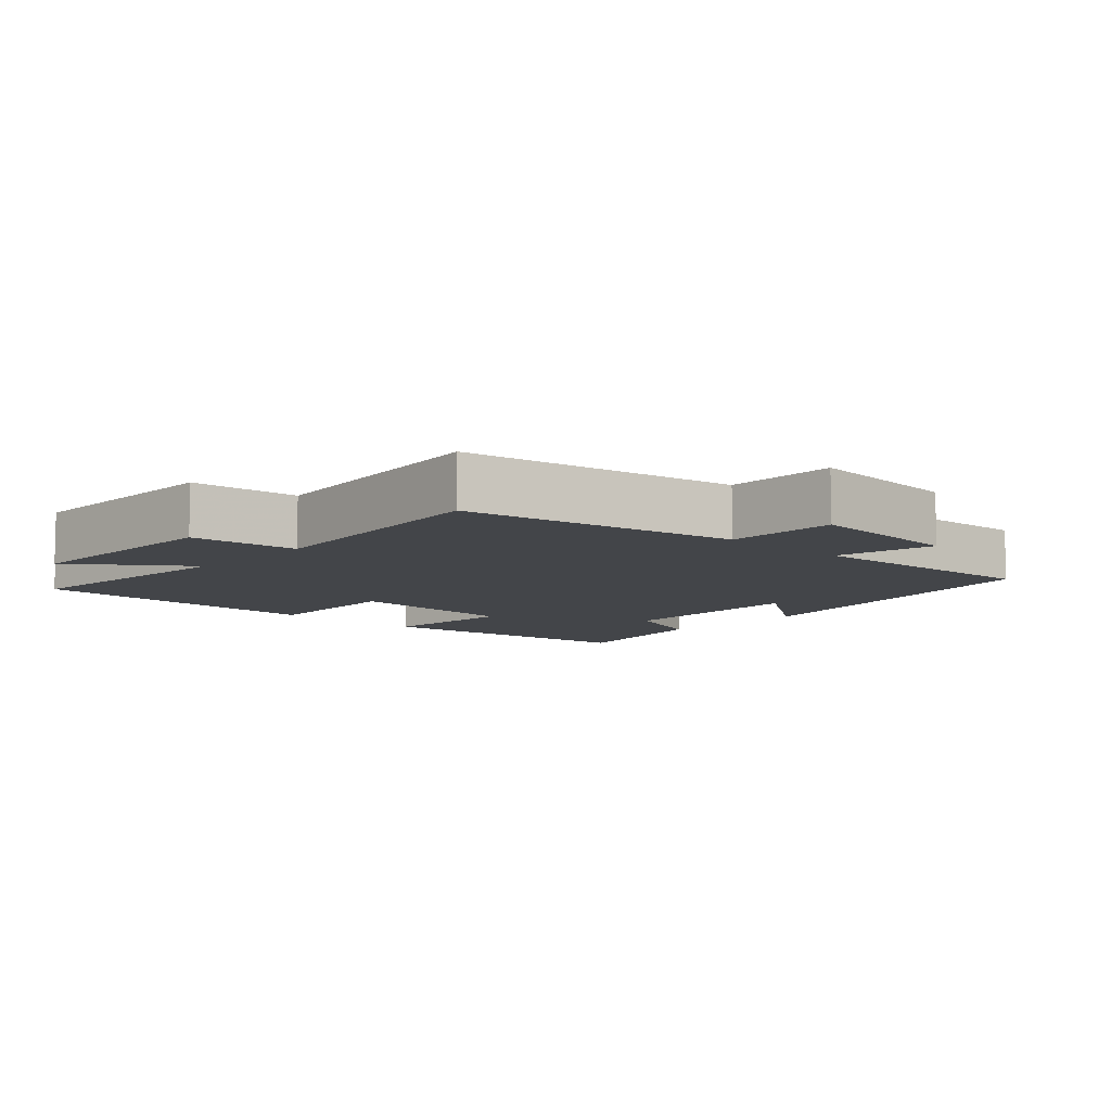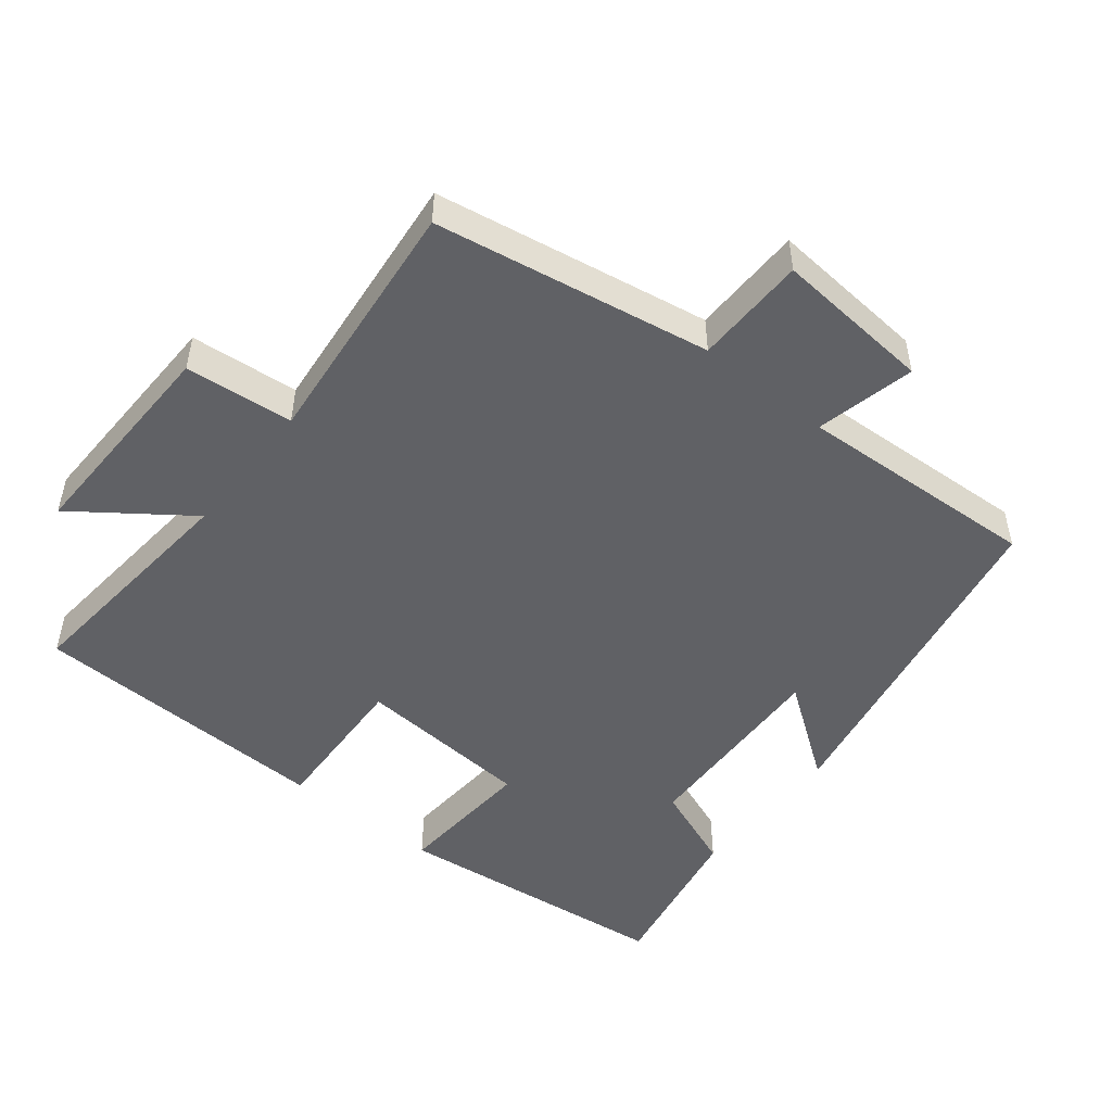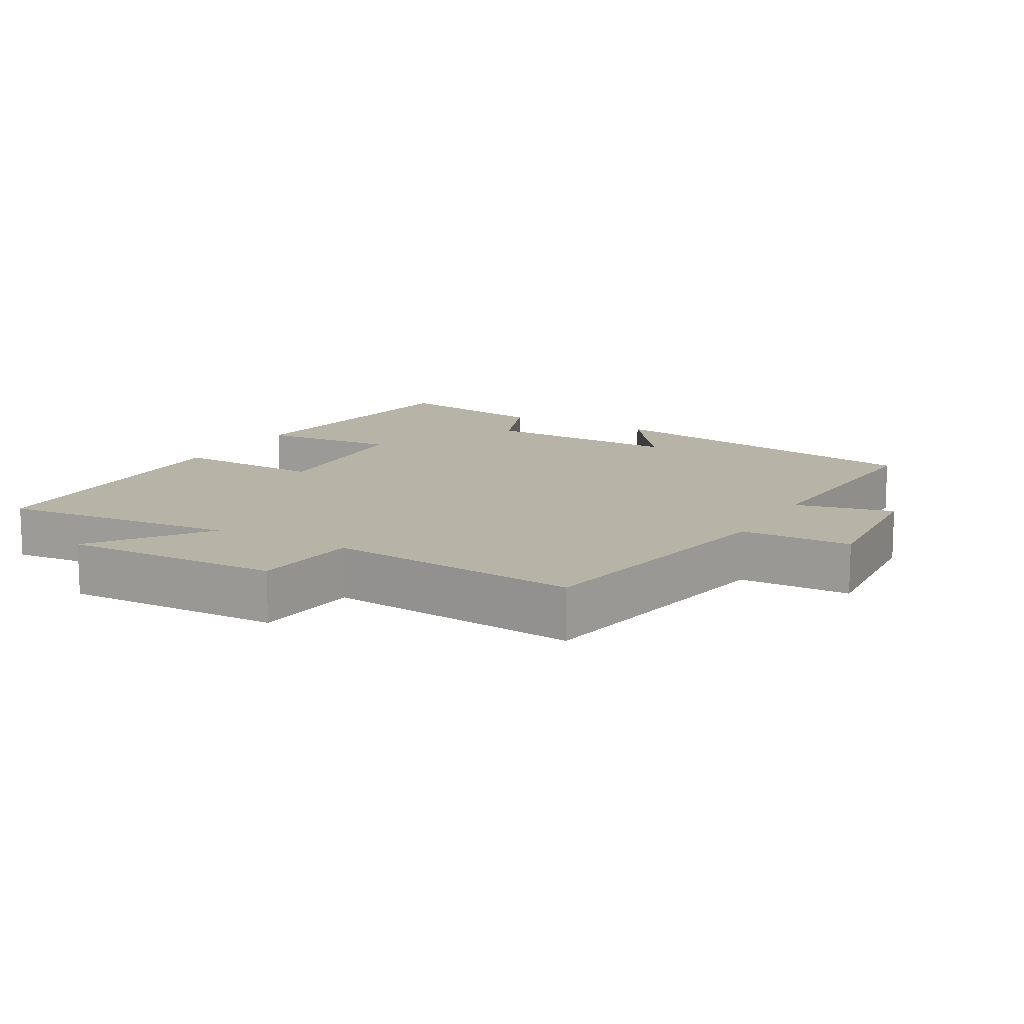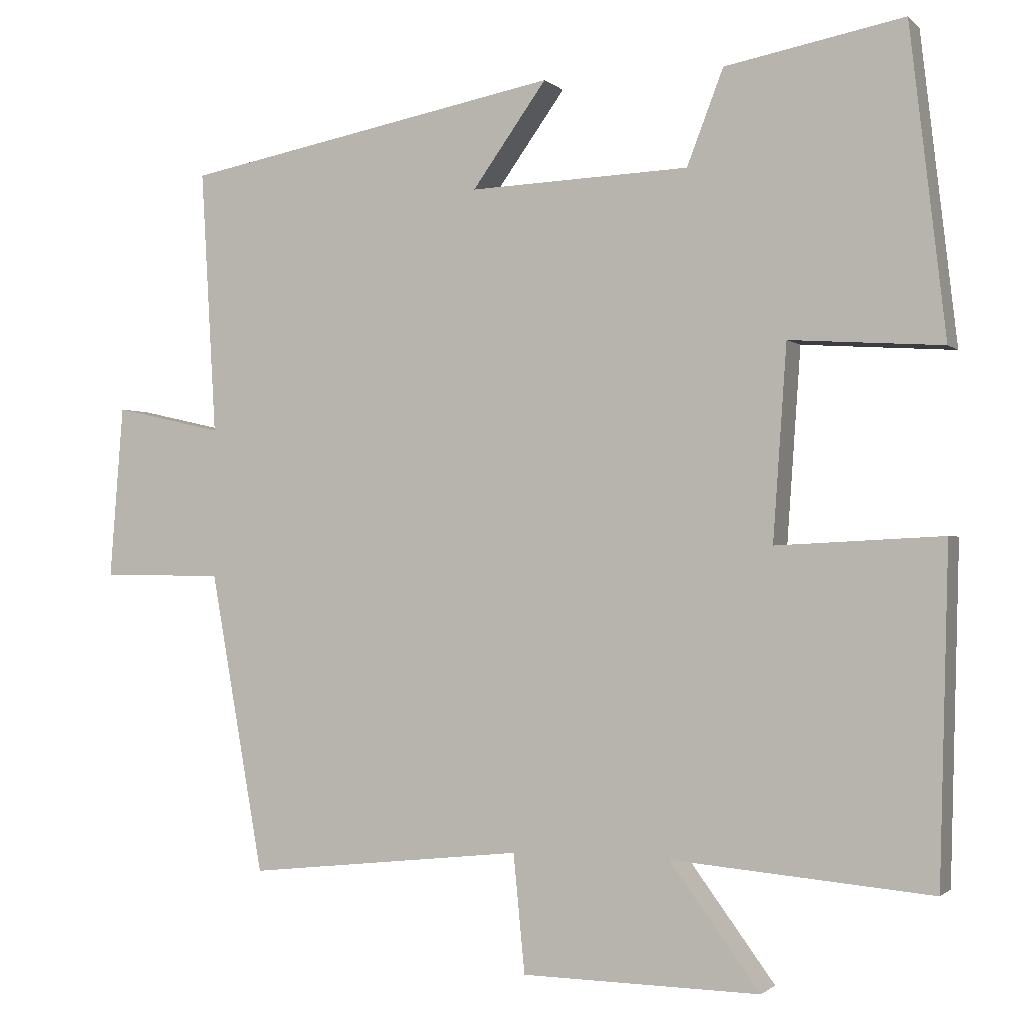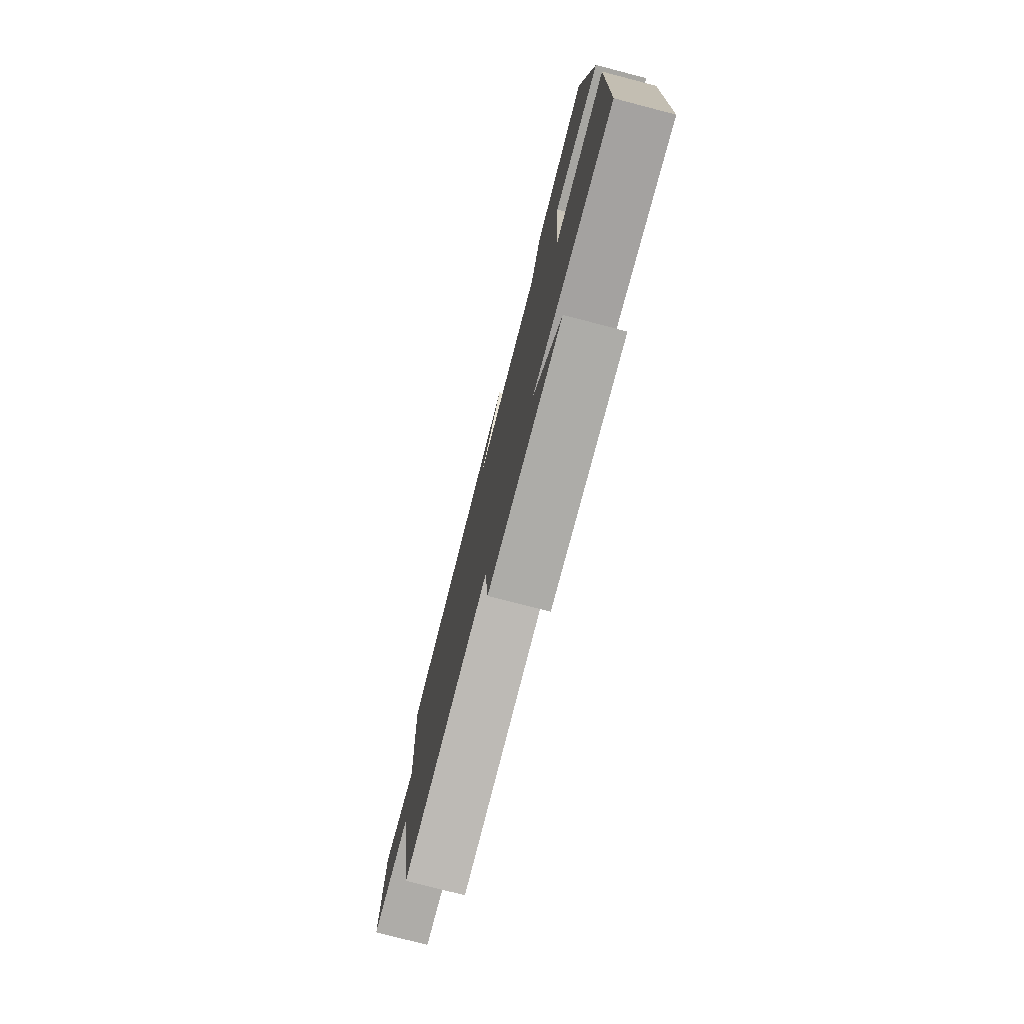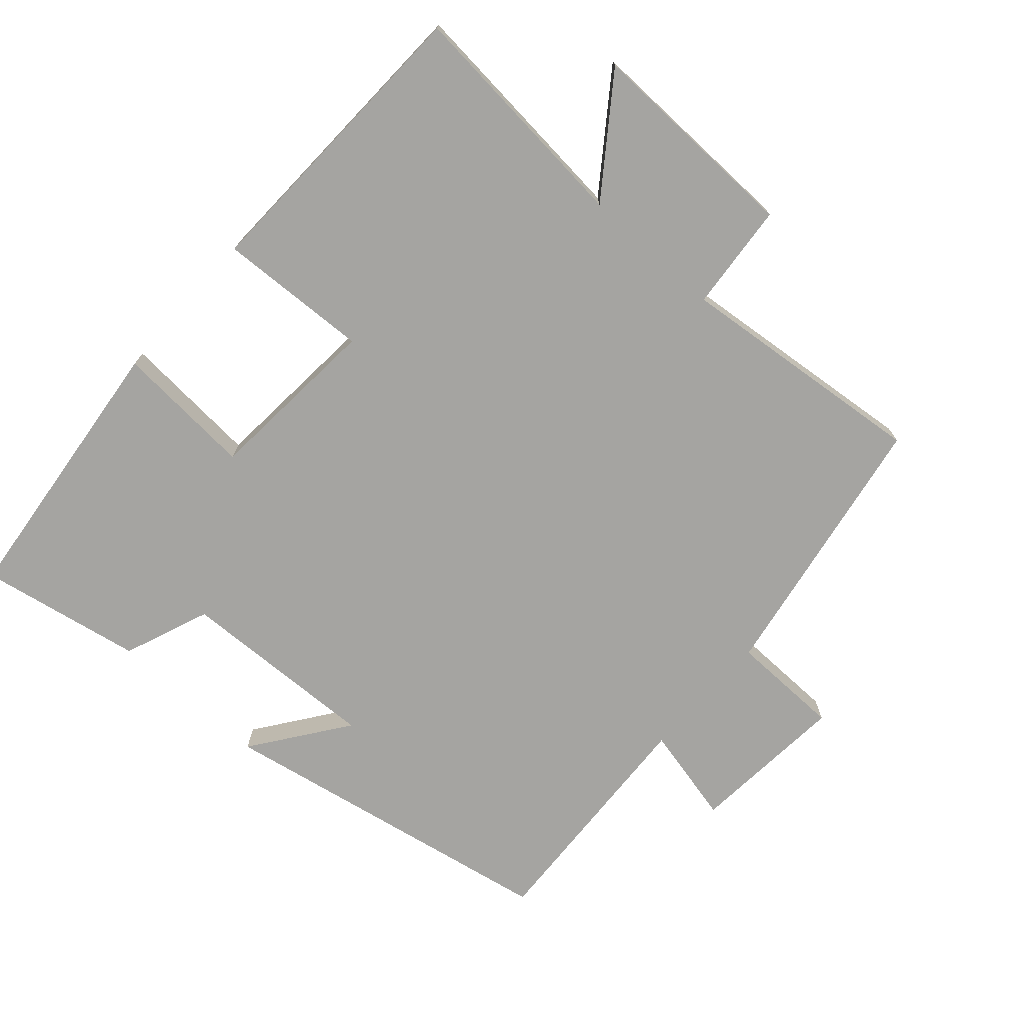
<metadata>
{"format":"obj","ext":"obj","renderer":"f3d","projection":"perspective","resolution":1024,"background":"white","views":[{"elev":-8.6,"azim":-132.8,"up":"+Y"},{"elev":-49.8,"azim":-128.9,"up":"+Y"},{"elev":12.7,"azim":-150.6,"up":"+Y"},{"elev":-1.3,"azim":20.9,"up":"+Z"},{"elev":-77.7,"azim":75.4,"up":"+Z"},{"elev":-73.4,"azim":138.0,"up":"+Y"}]}
</metadata>
<code>
v 0.488 0.07 -0.53
v 0.145 0.07 -0.5
v 0.264 0.07 -0.662
v -0.05 0.07 -0.656
v -0.065 0.07 -0.5
v -0.43 0.07 -0.539
v -0.5 0.07 -0.143
v -0.661 0.07 -0.141
v -0.643 0.07 0.087
v -0.5 0.07 0.055
v -0.52 0.07 0.404
v -0.022 0.07 0.5
v -0.12 0.07 0.363
v 0.17 0.07 0.375
v 0.218 0.07 0.5
v 0.453 0.07 0.545
v 0.5 0.07 0.139
v 0.299 0.07 0.152
v 0.281 0.07 -0.104
v 0.5 0.07 -0.093
v 0.488 0 -0.53
v 0.145 0 -0.5
v 0.264 0 -0.662
v -0.05 0 -0.656
v -0.065 0 -0.5
v -0.43 0 -0.539
v -0.5 0 -0.143
v -0.661 0 -0.141
v -0.643 0 0.087
v -0.5 0 0.055
v -0.52 0 0.404
v -0.022 0 0.5
v -0.12 0 0.363
v 0.17 0 0.375
v 0.218 0 0.5
v 0.453 0 0.545
v 0.5 0 0.139
v 0.299 0 0.152
v 0.281 0 -0.104
v 0.5 0 -0.093
f 19 20 1 2
f 18 19 2
f 16 17 18
f 15 16 18
f 14 15 18
f 13 14 18 2
f 10 11 12 13
f 10 13 2
f 7 8 9 10
f 5 6 7 10
f 5 10 2 3
f 3 4 5
f 22 21 40 39
f 22 39 38
f 38 37 36
f 38 36 35
f 38 35 34
f 22 38 34 33
f 33 32 31 30
f 22 33 30
f 30 29 28 27
f 30 27 26 25
f 23 22 30 25
f 25 24 23
f 1 21 22 2
f 2 22 23 3
f 3 23 24 4
f 4 24 25 5
f 5 25 26 6
f 6 26 27 7
f 7 27 28 8
f 8 28 29 9
f 9 29 30 10
f 10 30 31 11
f 11 31 32 12
f 12 32 33 13
f 13 33 34 14
f 14 34 35 15
f 15 35 36 16
f 16 36 37 17
f 17 37 38 18
f 18 38 39 19
f 19 39 40 20
f 20 40 21 1

</code>
